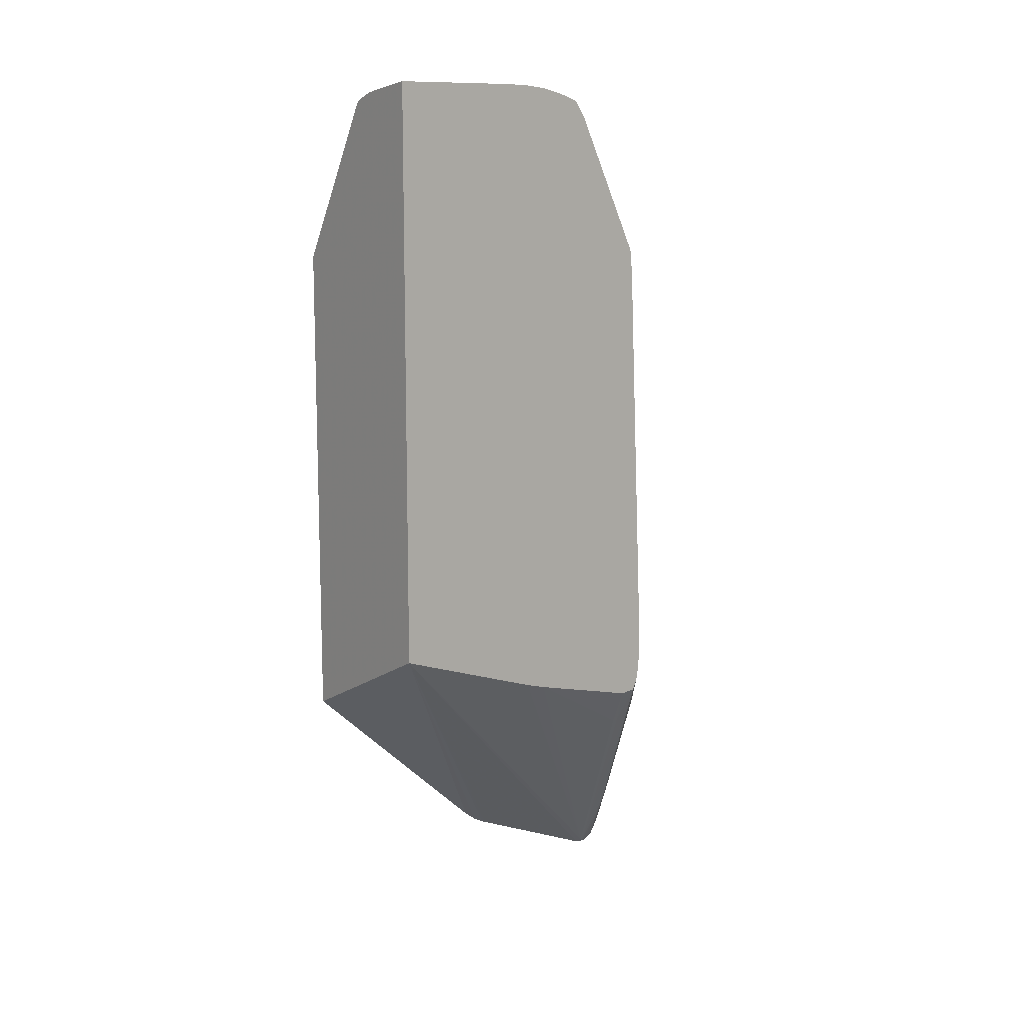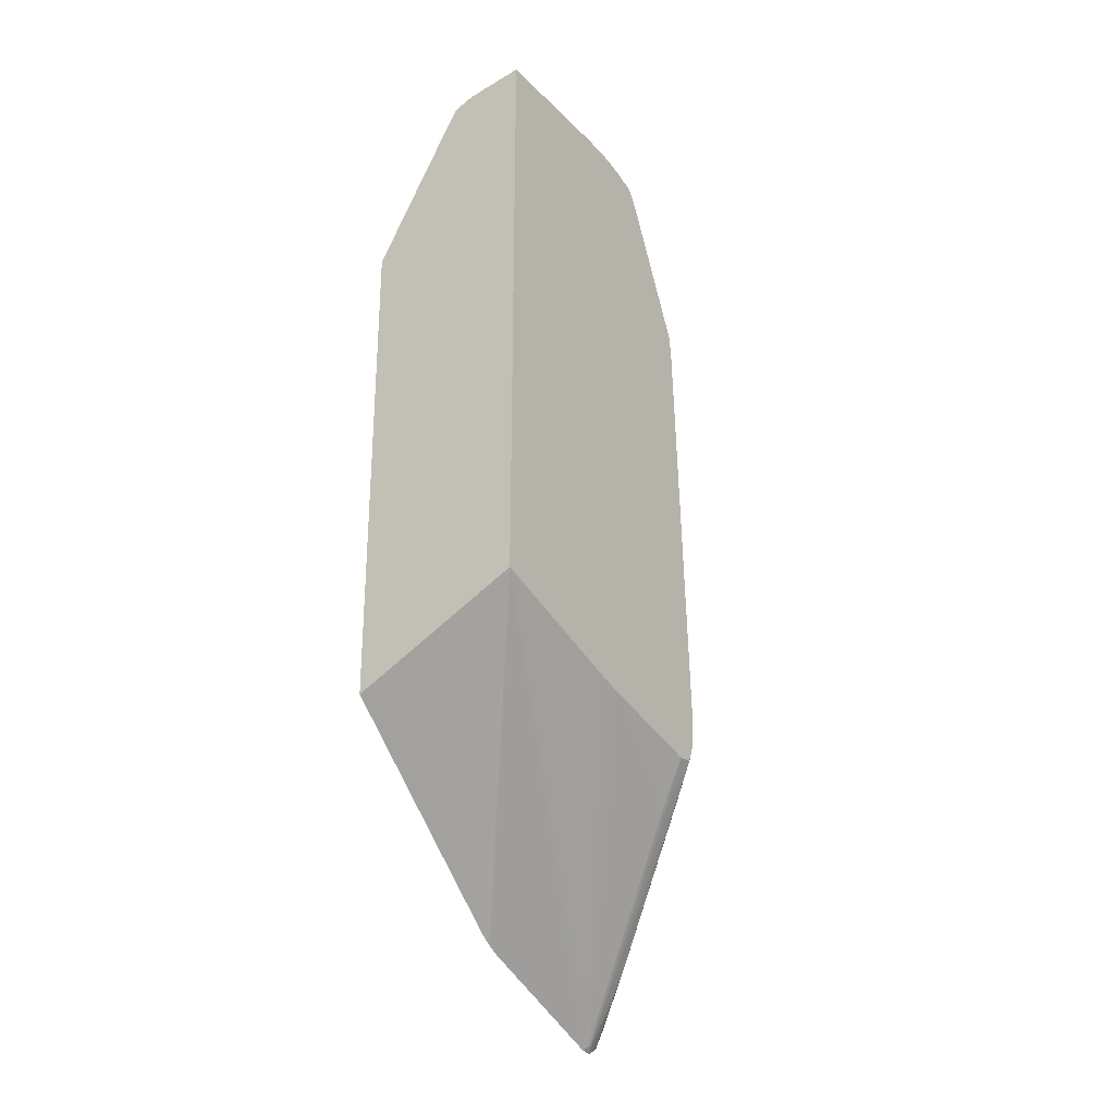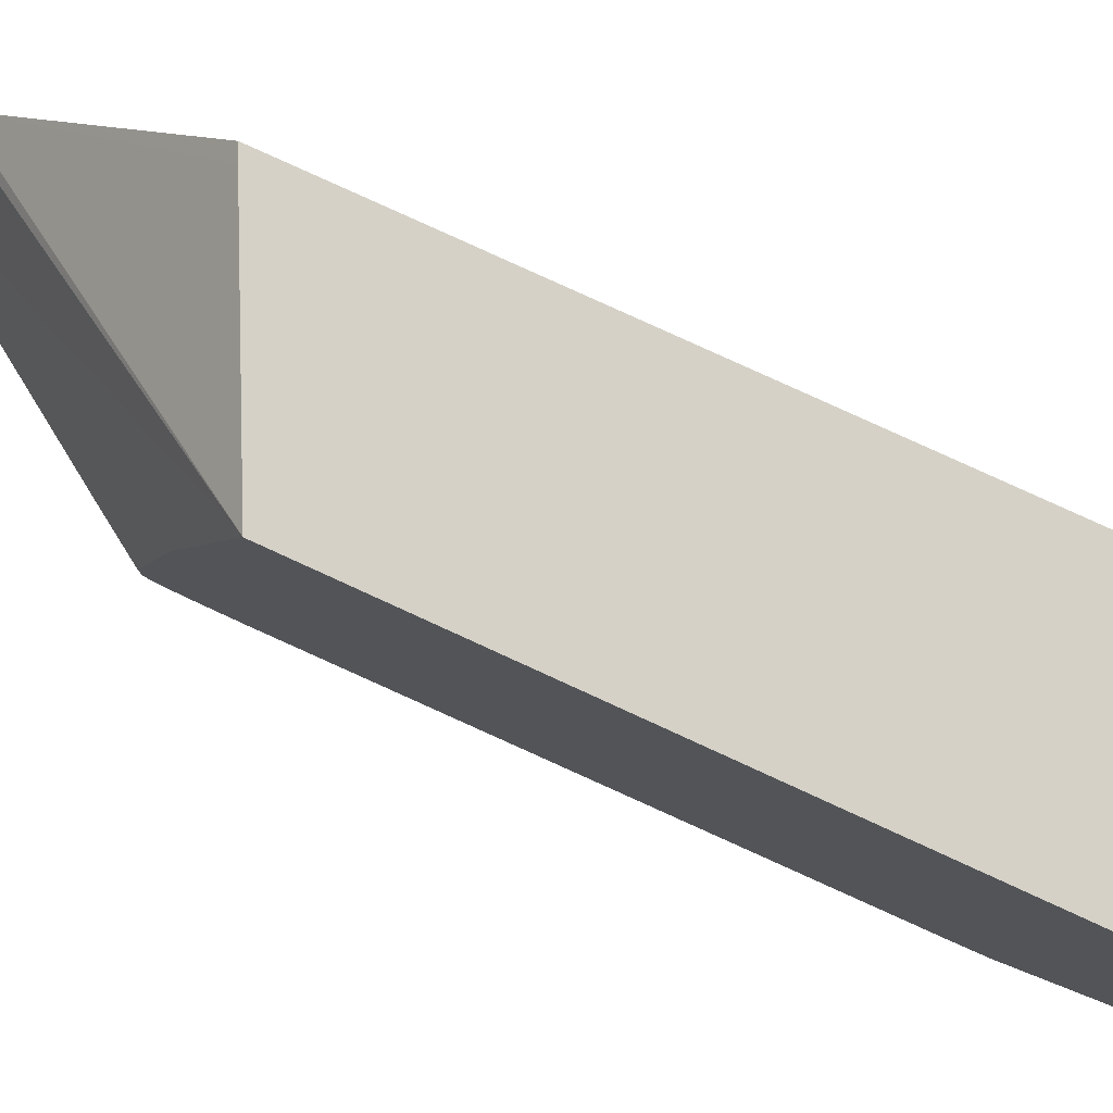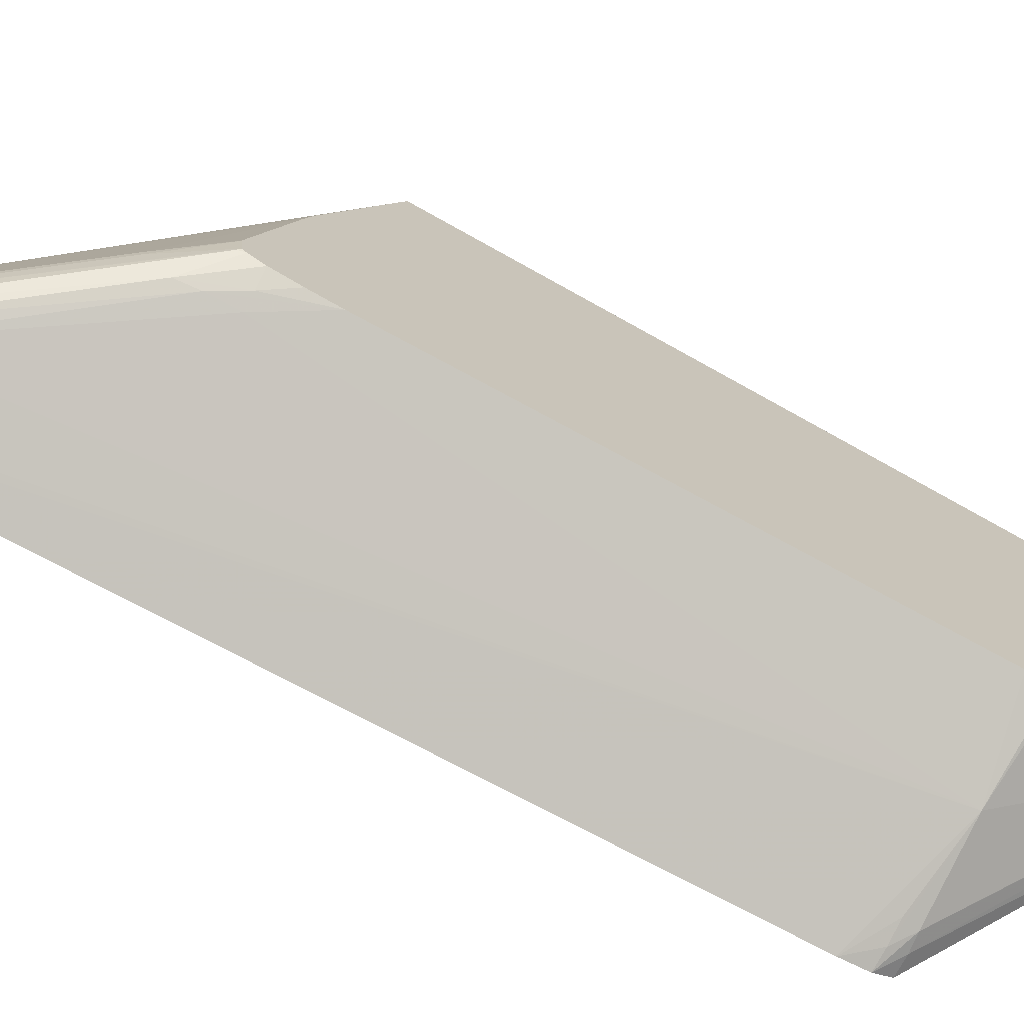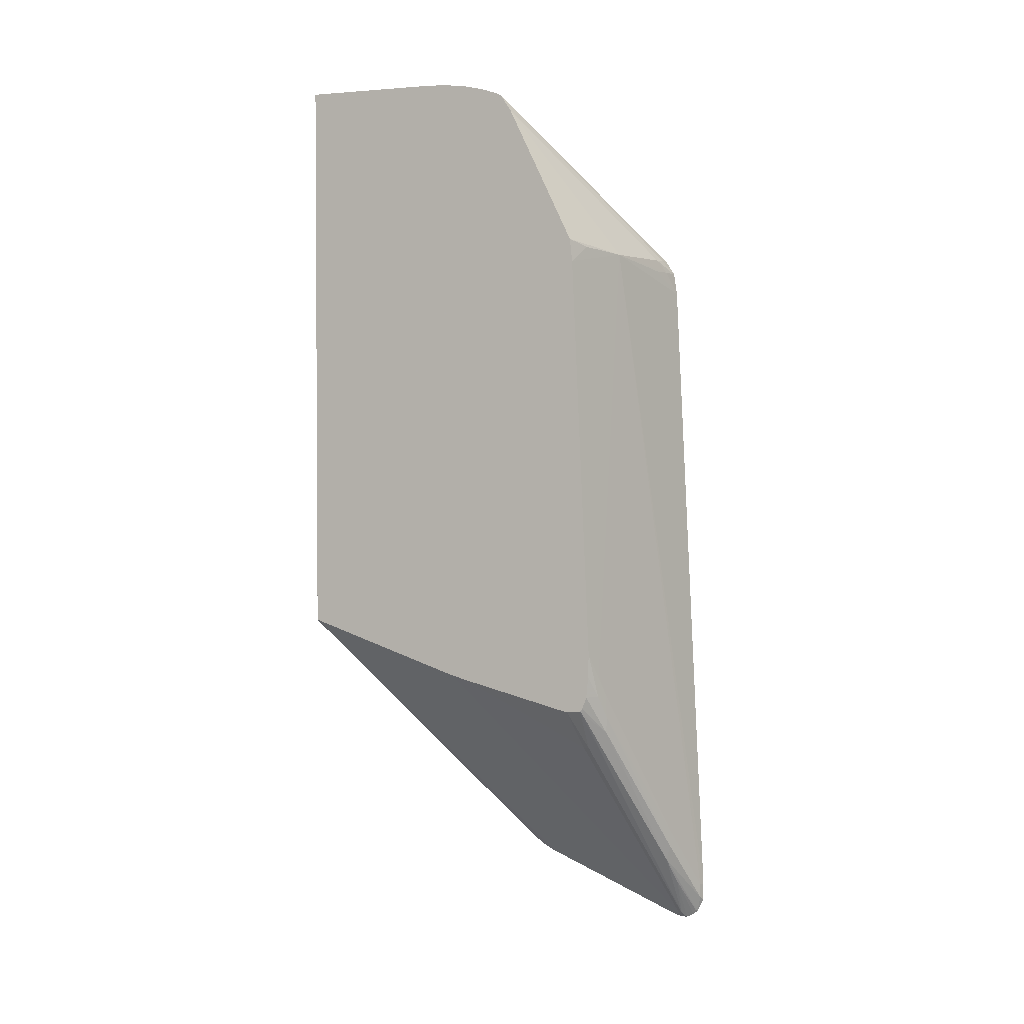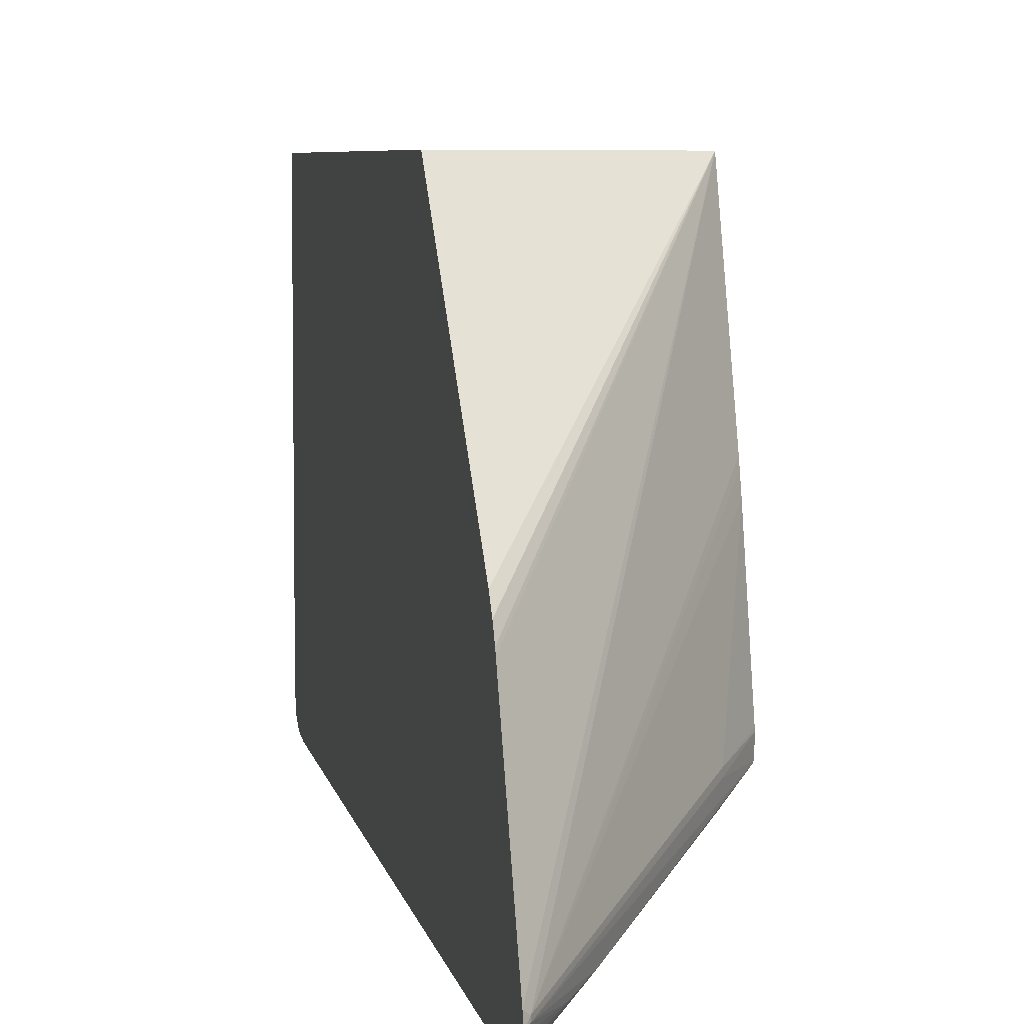
<metadata>
{"format":"obj","ext":"obj","renderer":"f3d","projection":"perspective","resolution":1024,"background":"white","views":[{"elev":11.5,"azim":-127.9,"up":"+Z"},{"elev":-27.4,"azim":-145.6,"up":"+Z"},{"elev":79.7,"azim":-65.4,"up":"+Y"},{"elev":-72.6,"azim":-119.4,"up":"+Y"},{"elev":2.1,"azim":-69.6,"up":"+Z"},{"elev":5.6,"azim":169.0,"up":"+Y"}]}
</metadata>
<code>
v 0.002585 -0.0347 0.01013
v 0.002299 -0.03459 0.01013
v 0.002585 -0.03468 0.009174
v 0.002585 -0.03297 0.04467
v -0.002467 -0.031 0.04651
v -0.0001325 -0.03343 0.0137
v 0.00232 -0.03458 0.009362
v 0.002585 -0.03435 0.008434
v 0.002585 -0.03281 0.04581
v 0.001786 -0.03257 0.04586
v 0.0009196 -0.03227 0.04586
v 0.001082 -0.0322 0.0465
v -0.006217 -0.02589 0.0542
v -0.006217 -0.02933 0.04706
v -0.005058 -0.0299 0.04673
v -0.006217 -0.02946 0.04586
v -0.006217 -0.03037 0.02595
v -0.006217 -0.03043 0.0247
v -0.005499 -0.03079 0.02323
v -0.004983 -0.03106 0.02204
v -0.004976 -0.03108 0.02085
v -8.421e-05 -0.03341 0.01278
v 2.263e-05 -0.03315 0.01199
v 0.002585 -0.03411 0.008265
v 0.00246 -0.03426 0.008565
v 0.002585 -0.03233 0.04657
v 0.001786 -0.03229 0.04657
v -0.006217 -0.02584 0.05429
v -0.006217 -0.03044 0.02442
v -0.005579 -0.03078 0.02204
v -0.004882 -0.03105 0.01994
v 0.002357 -0.03346 0.008307
v 0.001041 -0.03354 0.01048
v -0.006143 -0.03003 0.02114
v 0.002585 -0.0337 0.00805
v 0.002585 -0.03156 0.04675
v -0.002144 -0.01397 0.055
v -0.002237 -0.01464 0.05493
v -0.006217 -0.0241 0.05552
v -0.006217 -0.02504 0.05523
v -0.006217 -0.02531 0.05509
v -0.006217 -0.03041 0.02317
v -0.006217 -0.03031 0.02204
v -0.006217 -0.03007 0.02142
v -0.004796 -0.02999 0.01902
v 0.002357 -0.03329 0.008307
v -0.006217 -0.02995 0.02124
v 0.002585 -0.03363 0.00805
v 0.002585 -0.03037 0.04678
v -0.00227 -0.01397 0.05506
v -0.006217 -0.02305 0.05575
v 0.002585 -0.02124 0.04681
v 0.002585 -0.01409 0.04682
v 0.002585 -0.01397 0.04682
v -0.006217 -0.02323 0.05571
v -0.004796 -0.02971 0.01902
v -0.006217 -0.02919 0.02118
v -0.00618 -0.02918 0.02112
v 0.002585 -0.03311 0.008111
v -0.006217 -0.02318 0.02269
v -0.006217 -0.02239 0.02292
v -0.006217 -0.02204 0.02302
v -0.006217 -0.01397 0.02576
v -0.002956 -0.01397 0.05534
v -0.006217 -0.0219 0.05588
v 0.002585 -0.01397 0.02145
v -0.006217 -0.02904 0.02121
v 0.002585 -0.02561 0.01128
v 0.002061 -0.01397 0.0217
v 0.002585 -0.02414 0.01218
v 0.002585 -0.02415 0.01216
v 0.002585 -0.02478 0.0117
v 0.002585 -0.02539 0.01138
v -0.006217 -0.01397 0.0559
v -0.00325 -0.01397 0.05543
v -0.006217 -0.02069 0.05591
v -0.004168 -0.01608 0.05559
v -0.004168 -0.01489 0.05559
v -0.004168 -0.01397 0.05559
f 31 43 44
f 32 48 35
f 31 44 34
f 32 45 56
f 32 56 46
f 32 46 48
f 32 35 33
f 37 51 38
f 32 47 45
f 34 44 47
f 36 49 37
f 37 50 51
f 37 52 53
f 37 49 52
f 30 43 31
f 32 34 47
f 30 42 43
f 21 31 22
f 27 41 28
f 21 29 30
f 37 53 54
f 21 30 31
f 22 31 23
f 23 32 33
f 23 33 25
f 23 31 34
f 29 42 30
f 23 34 32
f 24 33 35
f 26 36 37
f 26 37 38
f 26 38 39
f 26 39 40
f 26 40 41
f 26 41 27
f 24 25 33
f 37 54 66
f 74 78 79
f 37 69 63
f 57 67 58
f 59 63 68
f 63 69 70
f 63 70 71
f 63 71 72
f 63 72 73
f 63 73 68
f 56 67 60
f 64 75 65
f 65 77 76
f 66 70 69
f 74 76 78
f 75 79 78
f 75 78 77
f 76 77 78
f 20 29 21
f 65 75 77
f 37 66 69
f 56 58 67
f 50 64 65
f 37 63 74
f 37 74 79
f 37 79 75
f 37 75 64
f 37 64 50
f 38 51 55
f 38 55 39
f 50 65 51
f 45 47 57
f 45 58 56
f 46 59 48
f 46 56 60
f 46 60 61
f 46 61 62
f 46 62 63
f 46 63 59
f 45 57 58
f 19 29 20
f 9 12 10
f 14 16 15
f 1 4 5
f 1 5 2
f 2 6 7
f 2 7 3
f 2 5 6
f 3 7 8
f 4 9 10
f 4 10 11
f 4 11 5
f 5 11 10
f 5 10 12
f 5 12 13
f 5 13 14
f 5 14 15
f 5 15 16
f 1 9 4
f 1 26 9
f 1 49 36
f 1 52 49
f 18 29 19
f 1 2 3
f 1 3 8
f 1 8 24
f 1 24 35
f 1 35 48
f 1 48 59
f 5 16 17
f 1 59 68
f 1 73 72
f 1 72 71
f 1 71 70
f 1 70 66
f 1 66 54
f 1 54 53
f 1 53 52
f 1 68 73
f 5 17 18
f 1 36 26
f 5 19 20
f 13 76 74
f 13 74 63
f 13 63 62
f 13 62 61
f 13 61 60
f 13 67 57
f 13 57 47
f 13 65 76
f 13 47 44
f 13 43 42
f 13 42 29
f 13 29 18
f 13 18 17
f 13 17 16
f 5 18 19
f 13 16 14
f 13 44 43
f 13 51 65
f 13 60 67
f 13 55 51
f 5 20 6
f 6 20 21
f 6 21 22
f 6 22 7
f 7 23 8
f 7 22 23
f 8 25 24
f 9 26 27
f 8 23 25
f 12 27 28
f 12 28 13
f 13 28 41
f 13 41 40
f 13 40 39
f 13 39 55
f 9 27 12

</code>
